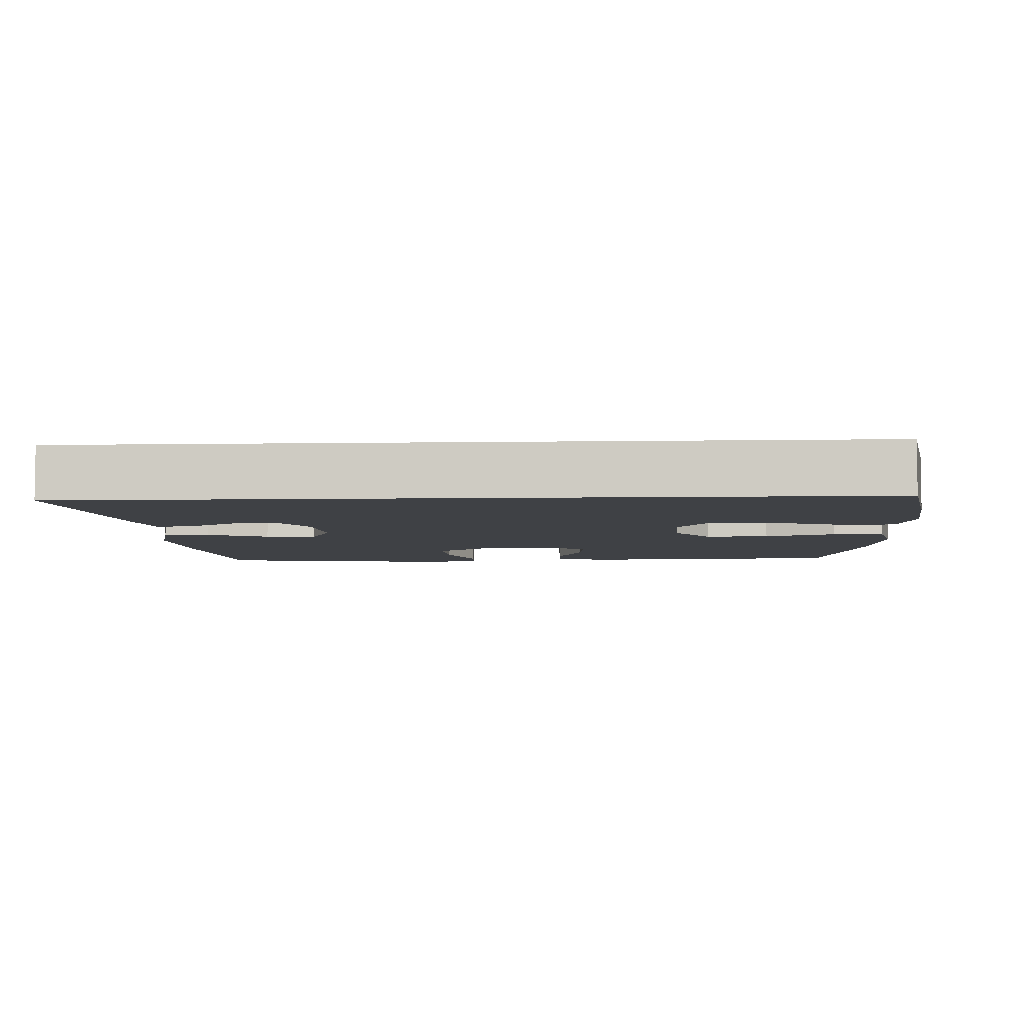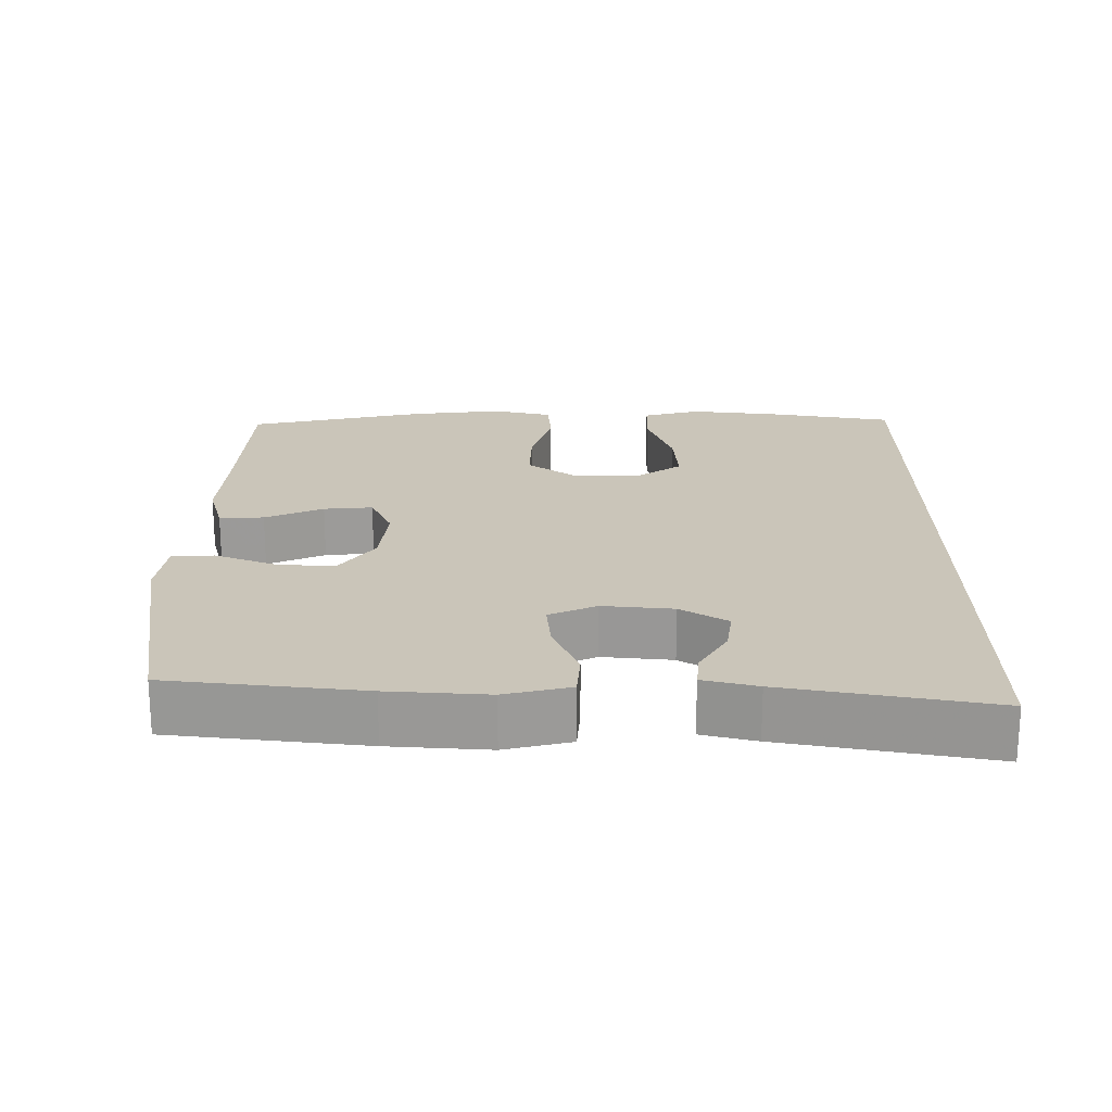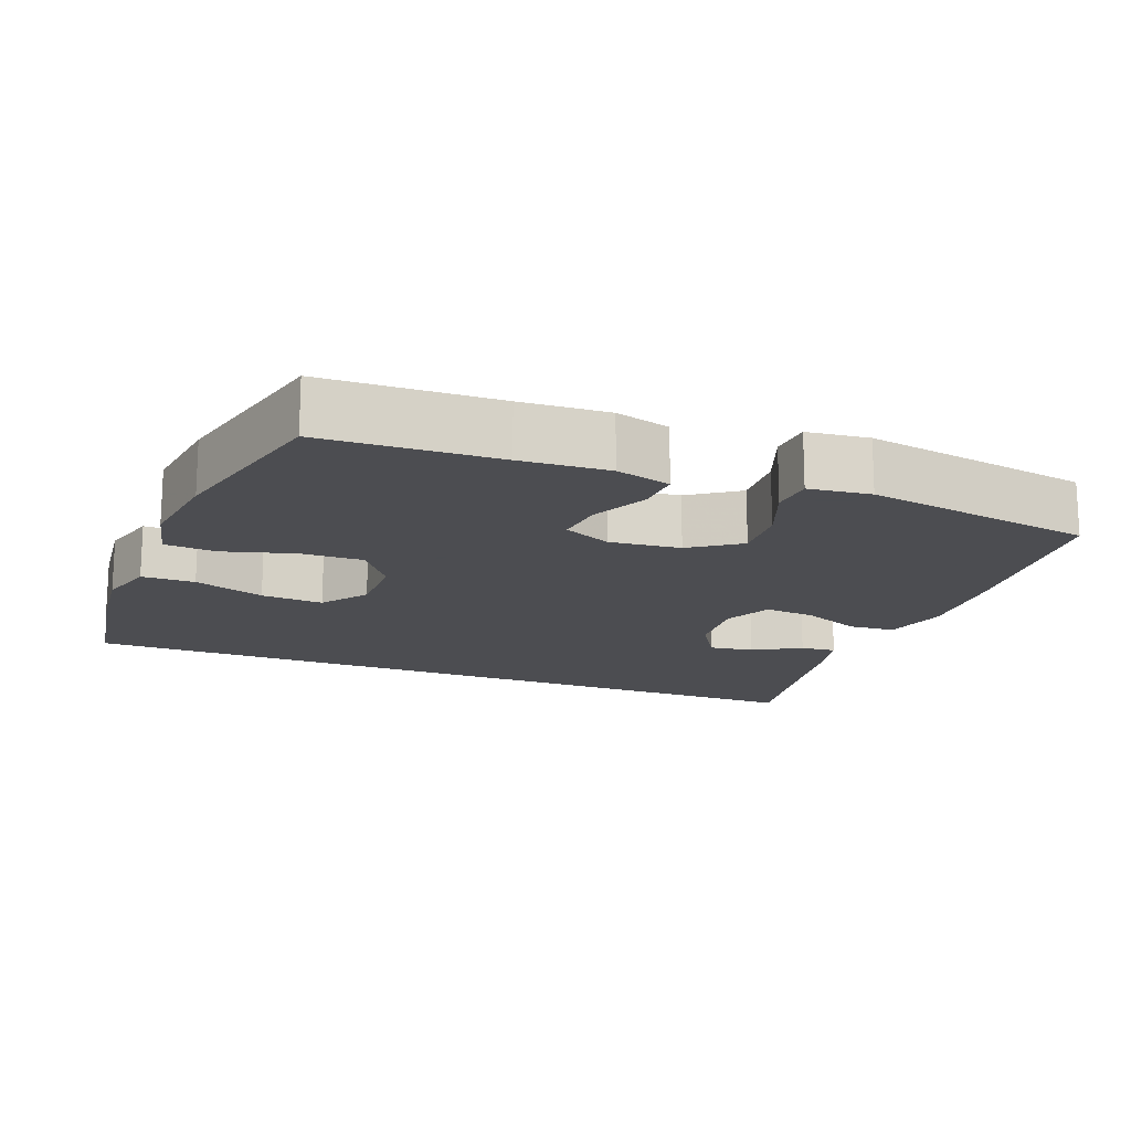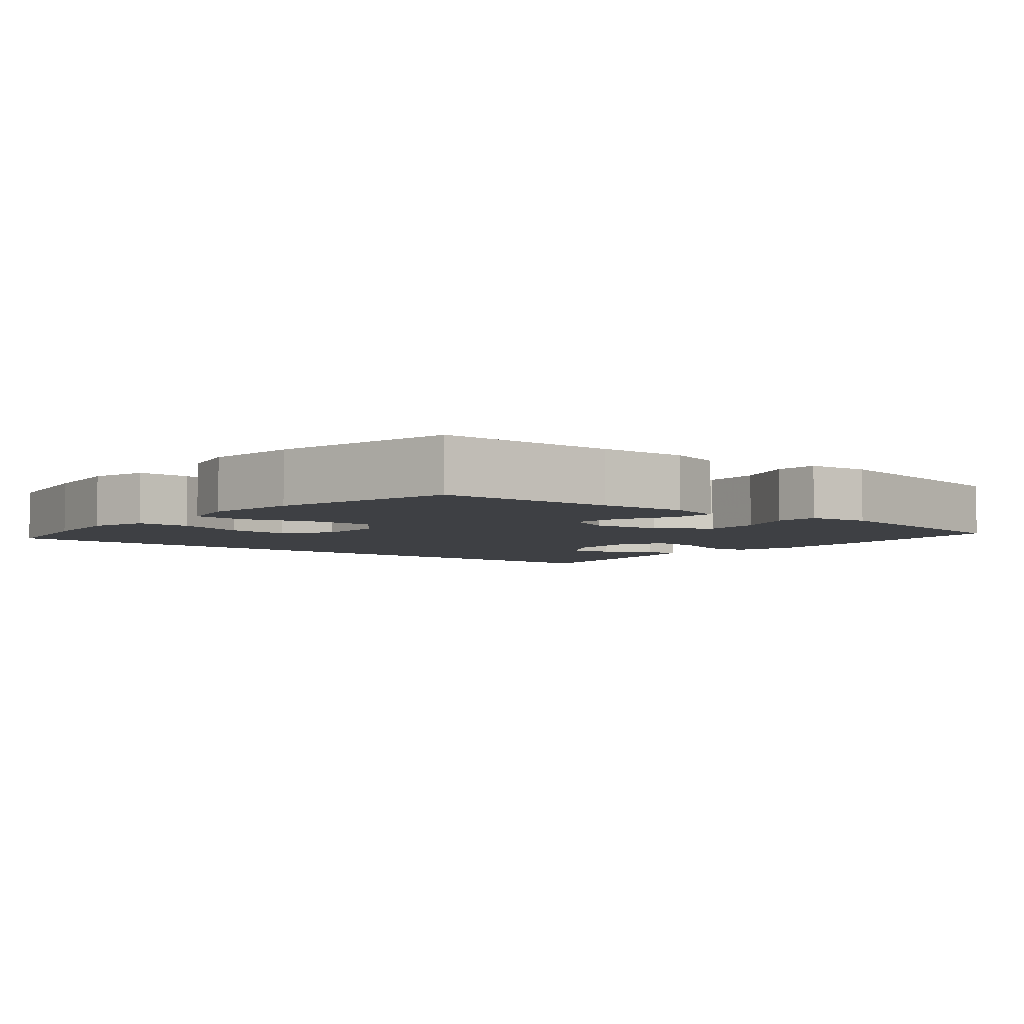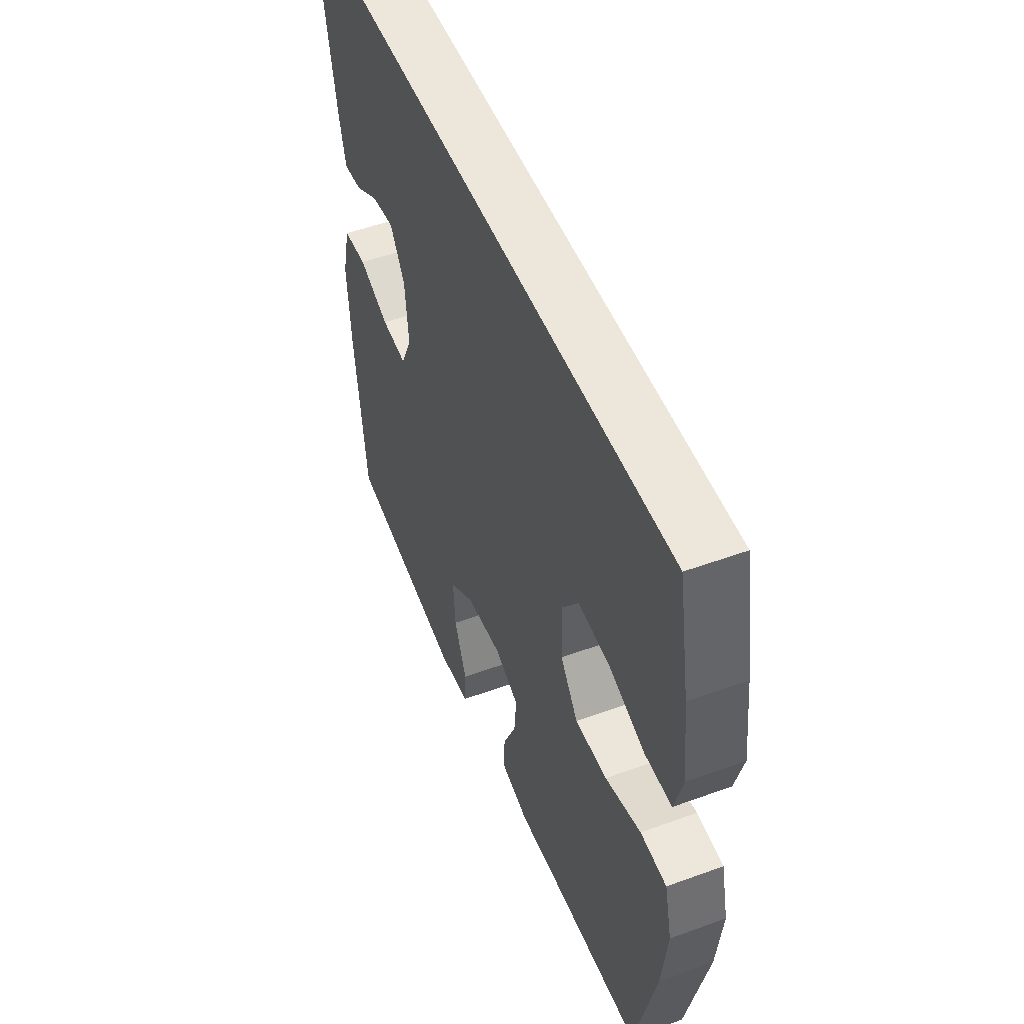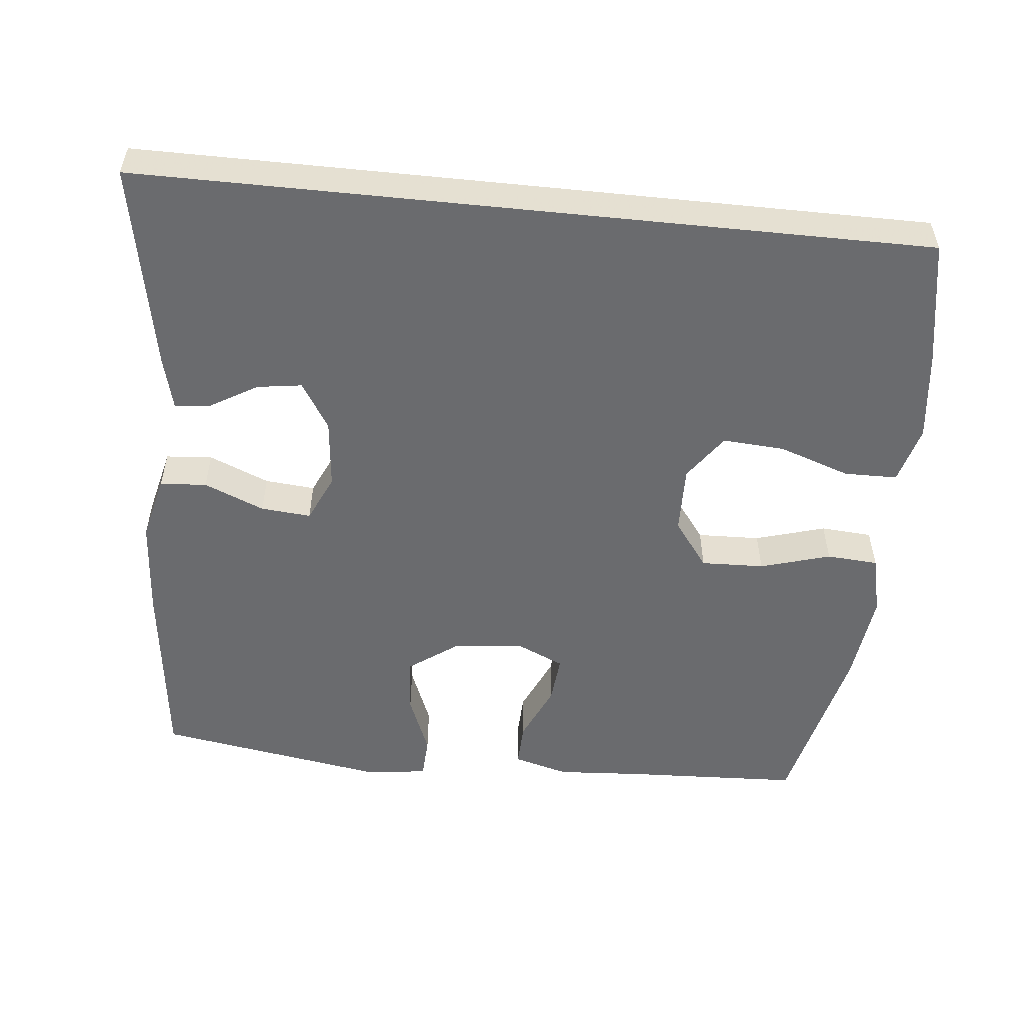
<metadata>
{"format":"obj","ext":"obj","renderer":"f3d","projection":"perspective","resolution":1024,"background":"white","views":[{"elev":-5.7,"azim":2.9,"up":"+Y"},{"elev":20.7,"azim":-90.0,"up":"+Y"},{"elev":-16.1,"azim":158.2,"up":"+Y"},{"elev":-4.6,"azim":140.0,"up":"+Y"},{"elev":50.9,"azim":68.3,"up":"+Z"},{"elev":-53.4,"azim":-5.9,"up":"+Y"}]}
</metadata>
<code>
v 0.5 0.07 -0.5
v 0.257 0.07 -0.511
v 0.135 0.07 -0.519
v 0.058 0.07 -0.498
v 0.06 0.07 -0.436
v 0.096 0.07 -0.355
v 0.102 0.07 -0.287
v 0.035 0.07 -0.257
v -0.063 0.07 -0.268
v -0.131 0.07 -0.317
v -0.125 0.07 -0.397
v -0.091 0.07 -0.482
v -0.094 0.07 -0.541
v -0.18 0.07 -0.552
v -0.5 0.07 -0.5
v -0.532 0.07 -0.231
v -0.542 0.07 -0.093
v -0.52 0.07 -0.002
v -0.455 0.07 0.003
v -0.371 0.07 -0.032
v -0.301 0.07 -0.038
v -0.271 0.07 0.028
v -0.281 0.07 0.126
v -0.322 0.07 0.191
v -0.384 0.07 0.182
v -0.45 0.07 0.143
v -0.5 0.07 0.138
v -0.519 0.07 0.213
v -0.573 0.07 0.5
v 0.524 0.07 0.5
v 0.555 0.07 0.326
v 0.57 0.07 0.201
v 0.548 0.07 0.12
v 0.474 0.07 0.119
v 0.375 0.07 0.153
v 0.288 0.07 0.159
v 0.243 0.07 0.095
v 0.245 0.07 0
v 0.294 0.07 -0.066
v 0.382 0.07 -0.063
v 0.48 0.07 -0.034
v 0.552 0.07 -0.039
v 0.572 0.07 -0.123
v 0.557 0.07 -0.251
v 0.5 0 -0.5
v 0.257 0 -0.511
v 0.135 0 -0.519
v 0.058 0 -0.498
v 0.06 0 -0.436
v 0.096 0 -0.355
v 0.102 0 -0.287
v 0.035 0 -0.257
v -0.063 0 -0.268
v -0.131 0 -0.317
v -0.125 0 -0.397
v -0.091 0 -0.482
v -0.094 0 -0.541
v -0.18 0 -0.552
v -0.5 0 -0.5
v -0.532 0 -0.231
v -0.542 0 -0.093
v -0.52 0 -0.002
v -0.455 0 0.003
v -0.371 0 -0.032
v -0.301 0 -0.038
v -0.271 0 0.028
v -0.281 0 0.126
v -0.322 0 0.191
v -0.384 0 0.182
v -0.45 0 0.143
v -0.5 0 0.138
v -0.519 0 0.213
v -0.573 0 0.5
v 0.524 0 0.5
v 0.555 0 0.326
v 0.57 0 0.201
v 0.548 0 0.12
v 0.474 0 0.119
v 0.375 0 0.153
v 0.288 0 0.159
v 0.243 0 0.095
v 0.245 0 0
v 0.294 0 -0.066
v 0.382 0 -0.063
v 0.48 0 -0.034
v 0.552 0 -0.039
v 0.572 0 -0.123
v 0.557 0 -0.251
f 43 44 1 2
f 40 41 42 43
f 39 40 43 2
f 38 39 2 3
f 37 38 3 4
f 32 33 34 35
f 32 35 36
f 31 32 36
f 30 31 36
f 29 30 36 37
f 25 26 27 28
f 24 25 28 29
f 17 18 19 20
f 17 20 21
f 16 17 21
f 15 16 21
f 14 15 21 22
f 11 12 13 14
f 10 11 14 22
f 4 5 6
f 37 4 6
f 37 6 7
f 24 29 37 7
f 23 24 7 8
f 9 10 22 23
f 8 9 23
f 46 45 88 87
f 87 86 85 84
f 46 87 84 83
f 47 46 83 82
f 48 47 82 81
f 79 78 77 76
f 80 79 76
f 80 76 75
f 80 75 74
f 81 80 74 73
f 72 71 70 69
f 73 72 69 68
f 64 63 62 61
f 65 64 61
f 65 61 60
f 65 60 59
f 66 65 59 58
f 58 57 56 55
f 66 58 55 54
f 50 49 48
f 50 48 81
f 51 50 81
f 51 81 73 68
f 52 51 68 67
f 67 66 54 53
f 67 53 52
f 1 45 46 2
f 2 46 47 3
f 3 47 48 4
f 4 48 49 5
f 5 49 50 6
f 6 50 51 7
f 7 51 52 8
f 8 52 53 9
f 9 53 54 10
f 10 54 55 11
f 11 55 56 12
f 12 56 57 13
f 13 57 58 14
f 14 58 59 15
f 15 59 60 16
f 16 60 61 17
f 17 61 62 18
f 18 62 63 19
f 19 63 64 20
f 20 64 65 21
f 21 65 66 22
f 22 66 67 23
f 23 67 68 24
f 24 68 69 25
f 25 69 70 26
f 26 70 71 27
f 27 71 72 28
f 28 72 73 29
f 29 73 74 30
f 30 74 75 31
f 31 75 76 32
f 32 76 77 33
f 33 77 78 34
f 34 78 79 35
f 35 79 80 36
f 36 80 81 37
f 37 81 82 38
f 38 82 83 39
f 39 83 84 40
f 40 84 85 41
f 41 85 86 42
f 42 86 87 43
f 43 87 88 44
f 44 88 45 1

</code>
